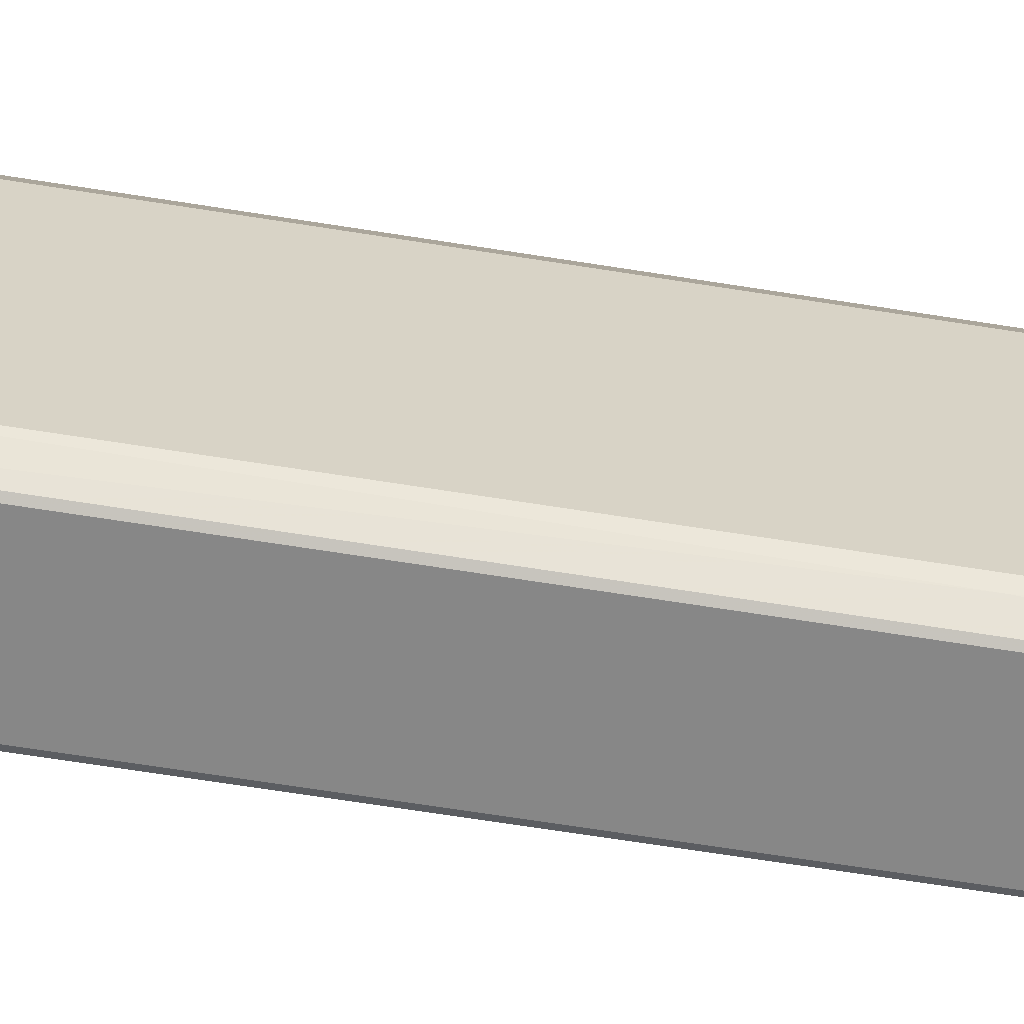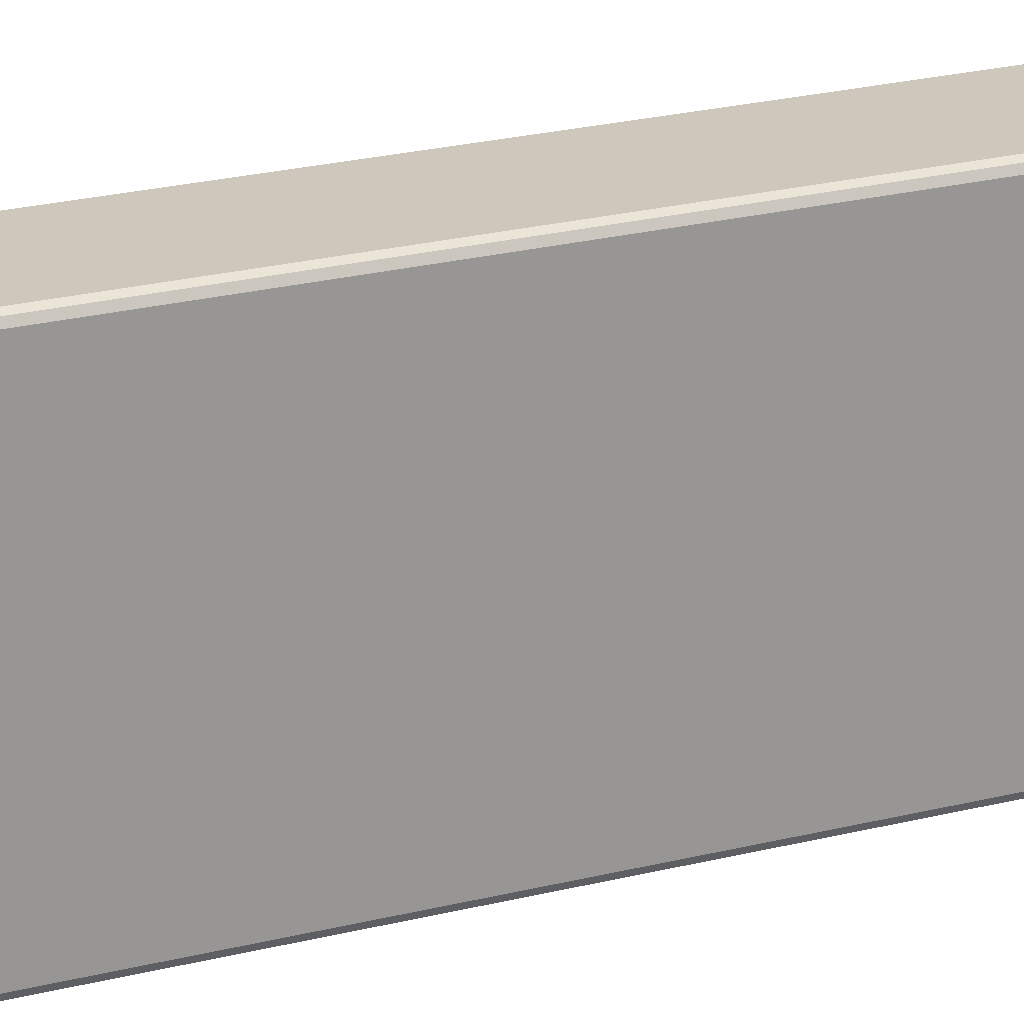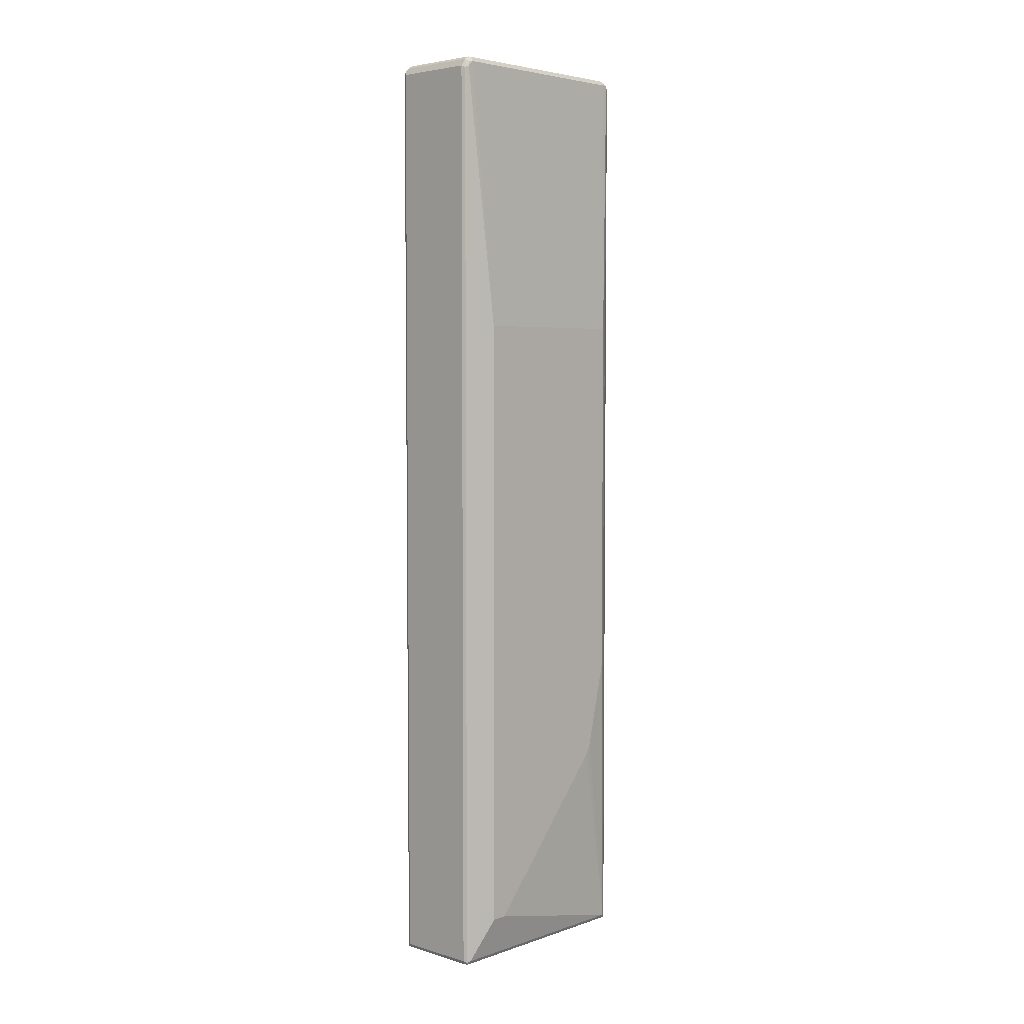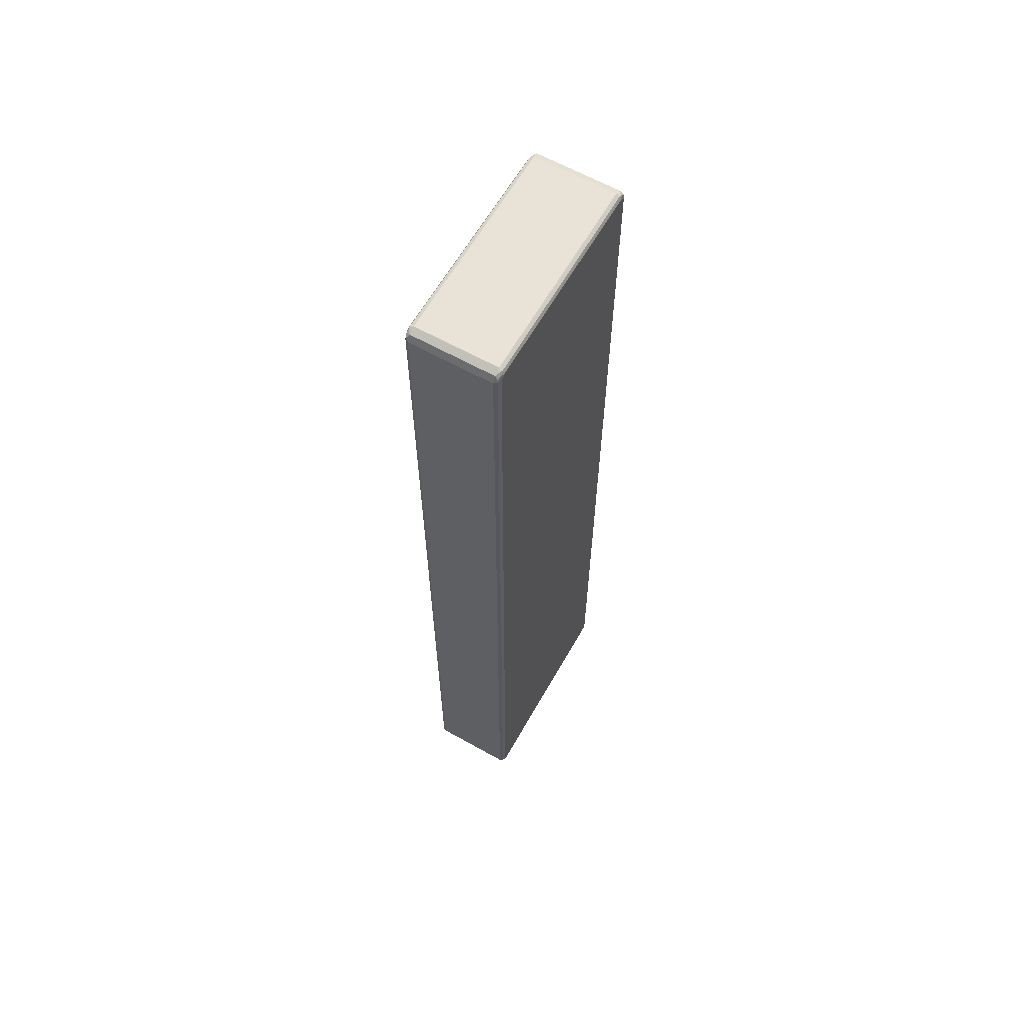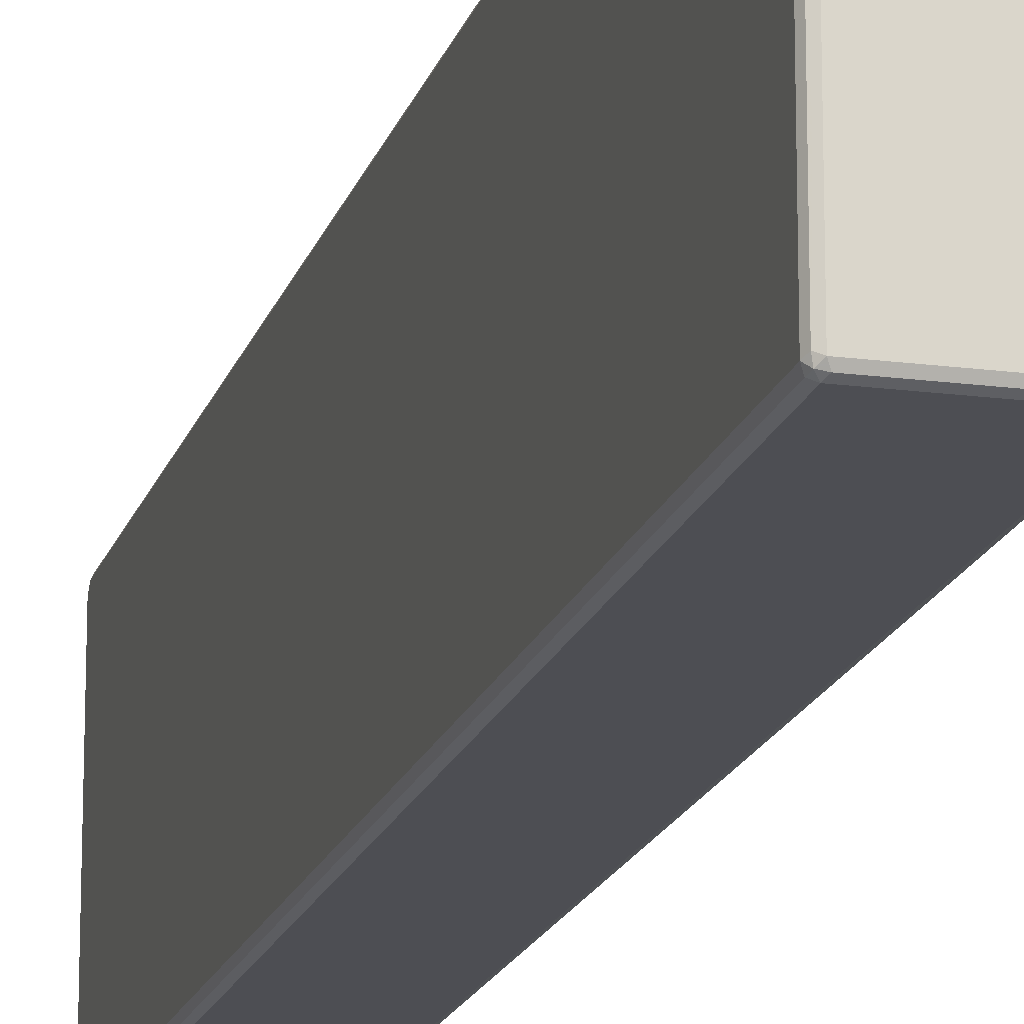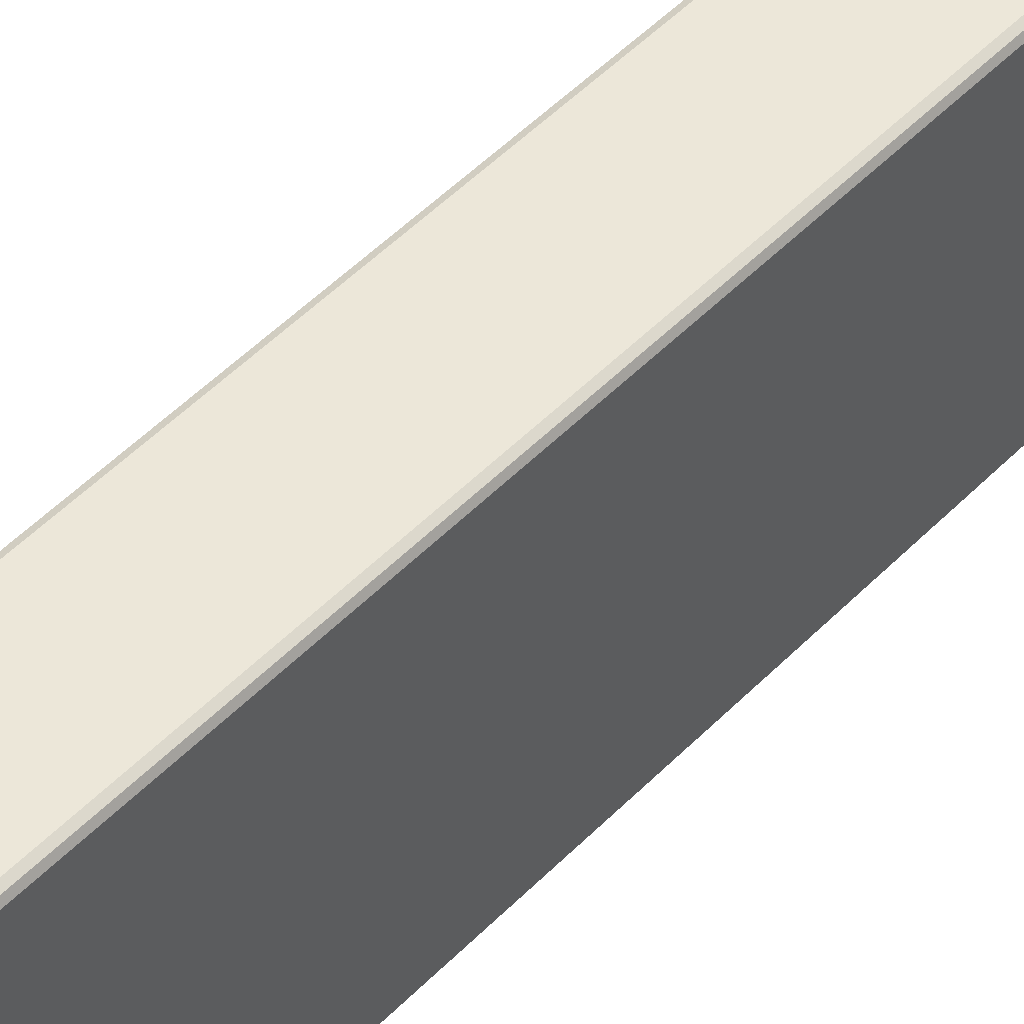
<metadata>
{"format":"obj","ext":"obj","renderer":"f3d","projection":"perspective","resolution":1024,"background":"white","views":[{"elev":-62.5,"azim":-99.4,"up":"+Y"},{"elev":21.8,"azim":65.4,"up":"+Y"},{"elev":4.6,"azim":-136.8,"up":"+Z"},{"elev":62.5,"azim":29.6,"up":"+Z"},{"elev":-17.4,"azim":165.3,"up":"+Y"},{"elev":50.0,"azim":42.0,"up":"+Y"}]}
</metadata>
<code>
v -0.07217 0.2269 0.9279
v -0.07906 0.2234 0.9246
v -0.0756 0.22 0.9417
v 0.0928 0.2269 0.9279
v -0.07217 0.2269 -0.9383
v -0.08249 0.2165 0.9279
v -0.08077 0.2148 0.9366
v -0.07906 0.2234 -0.9417
v -0.07734 0.2114 0.9435
v -0.07217 0.2062 0.9487
v 0.08935 0.22 0.9417
v 0.09624 0.2234 0.9348
v 0.1005 0.2217 0.9331
v 0.09967 0.2234 0.9279
v 0.0928 0.2269 -0.9383
v 0.09795 0.2242 -0.9435
v -0.07217 0.2234 -0.9452
v -0.07734 0.2217 -0.9461
v -0.1031 0.165 0.4021
v -0.08249 0.2062 0.9383
v -0.08249 0.2165 -0.9383
v -0.07906 0.2028 0.9452
v 0.0928 0.2062 0.9487
v -0.07217 -0.2062 0.9487
v 0.09624 0.2131 0.9452
v 0.1031 0.2165 0.9279
v 0.1005 0.2114 0.9435
v 0.09967 0.2234 -0.9383
v 0.09967 0.22 -0.9452
v 0.0928 0.2165 -0.9487
v 0.0928 0.2234 -0.9452
v 0.1031 0.2165 -0.9383
v -0.07217 0.2165 -0.9487
v -0.07217 -0.2165 -0.9487
v -0.07906 -0.2165 -0.9452
v -0.07906 0.2165 -0.9452
v -0.1031 -0.1856 0.4021
v -0.1031 0.165 -0.8558
v -0.08249 -0.2062 0.9383
v -0.0799 -0.2217 -0.9435
v -0.08249 -0.2165 -0.9383
v -0.07906 -0.2097 0.9452
v 0.0928 -0.2062 0.9487
v 0.09795 -0.2114 0.9461
v 0.09967 0.2062 0.9452
v -0.07734 -0.2139 0.9435
v -0.07217 -0.22 0.9417
v 0.1031 0.2062 0.9383
v 0.09967 -0.2062 0.9452
v 0.1031 -0.2062 0.9383
v 0.09967 -0.2131 -0.9452
v 0.0928 -0.2165 -0.9487
v 0.1031 -0.2165 -0.9383
v -0.0756 -0.2234 -0.9452
v -0.09967 -0.1925 0.4021
v -0.07906 -0.2234 0.9279
v -0.08249 -0.2165 0.9279
v -0.1031 -0.1856 -0.3505
v -0.1031 0.134 -0.8558
v -0.0799 -0.2178 0.9383
v -0.07217 -0.2269 -0.9383
v -0.07906 -0.2234 -0.9383
v -0.1005 -0.1908 -0.3557
v -0.1031 -0.1443 -0.5258
v -0.1031 -0.134 -0.5464
v 0.0928 -0.22 0.9417
v 0.1005 -0.2165 0.9396
v -0.07734 -0.2242 0.9331
v -0.07217 -0.2269 0.9279
v 0.1031 -0.2165 0.9279
v 0.09795 -0.2217 -0.9435
v 0.08935 -0.2234 -0.9452
v 0.09967 -0.2234 -0.9348
v -0.09624 -0.1993 0.2886
v -0.09967 -0.1925 -0.3505
v 0.0928 -0.2269 -0.9383
v 0.0928 -0.2269 0.9279
v 0.09967 -0.2234 0.9314
v 0.09795 -0.2217 0.9357
f 1 2 3
f 37 56 57
f 37 57 39
f 37 58 75
f 37 75 55
f 39 57 60
f 39 60 42
f 40 61 62
f 40 62 63
f 40 63 58
f 40 58 41
f 40 54 61
f 41 64 65
f 41 65 59
f 41 58 64
f 42 60 46
f 37 55 56
f 44 49 45
f 35 40 36
f 34 52 72
f 26 48 50
f 26 50 70
f 26 70 53
f 26 53 32
f 27 45 49
f 27 49 50
f 27 50 48
f 29 32 53
f 29 53 51
f 29 51 52
f 29 52 30
f 30 52 34
f 30 34 33
f 34 54 40
f 34 40 35
f 34 72 54
f 44 47 66
f 44 66 67
f 44 67 49
f 56 74 62
f 56 62 61
f 56 61 69
f 58 63 75
f 61 76 77
f 61 77 69
f 62 75 63
f 62 74 75
f 66 77 78
f 66 78 79
f 66 79 67
f 67 79 78
f 67 78 70
f 71 73 76
f 71 76 72
f 56 60 57
f 56 68 60
f 56 69 68
f 55 75 74
f 46 60 47
f 47 60 68
f 47 68 69
f 47 69 77
f 47 77 66
f 49 67 50
f 50 67 70
f 24 47 44
f 51 53 71
f 52 71 72
f 53 73 71
f 53 70 78
f 53 78 73
f 54 72 76
f 54 76 61
f 55 74 56
f 51 71 52
f 24 46 47
f 24 42 46
f 24 44 43
f 5 15 16
f 5 16 17
f 5 17 18
f 5 18 8
f 6 19 20
f 6 20 7
f 6 21 38
f 6 38 19
f 7 20 22
f 7 22 9
f 8 18 21
f 9 22 10
f 10 22 42
f 10 42 24
f 10 24 43
f 4 28 15
f 4 14 28
f 4 13 14
f 4 12 13
f 1 3 11
f 1 11 4
f 1 4 15
f 1 15 5
f 1 5 8
f 1 8 2
f 2 6 7
f 10 43 23
f 2 7 3
f 2 21 6
f 3 9 10
f 3 10 23
f 3 23 25
f 3 25 11
f 3 7 9
f 4 11 12
f 2 8 21
f 73 78 77
f 11 25 12
f 12 27 13
f 19 38 59
f 19 59 65
f 19 65 64
f 19 64 58
f 19 58 37
f 20 39 42
f 20 42 22
f 21 36 40
f 21 40 41
f 21 41 59
f 21 59 38
f 23 43 44
f 23 44 45
f 23 45 27
f 23 27 25
f 19 39 20
f 19 37 39
f 18 31 30
f 18 36 21
f 13 26 14
f 13 27 48
f 13 48 26
f 14 26 32
f 14 32 28
f 15 28 16
f 16 29 30
f 12 25 27
f 16 30 31
f 16 28 32
f 16 32 29
f 17 31 18
f 18 30 33
f 18 33 34
f 18 34 35
f 18 35 36
f 16 31 17
f 73 77 76

</code>
